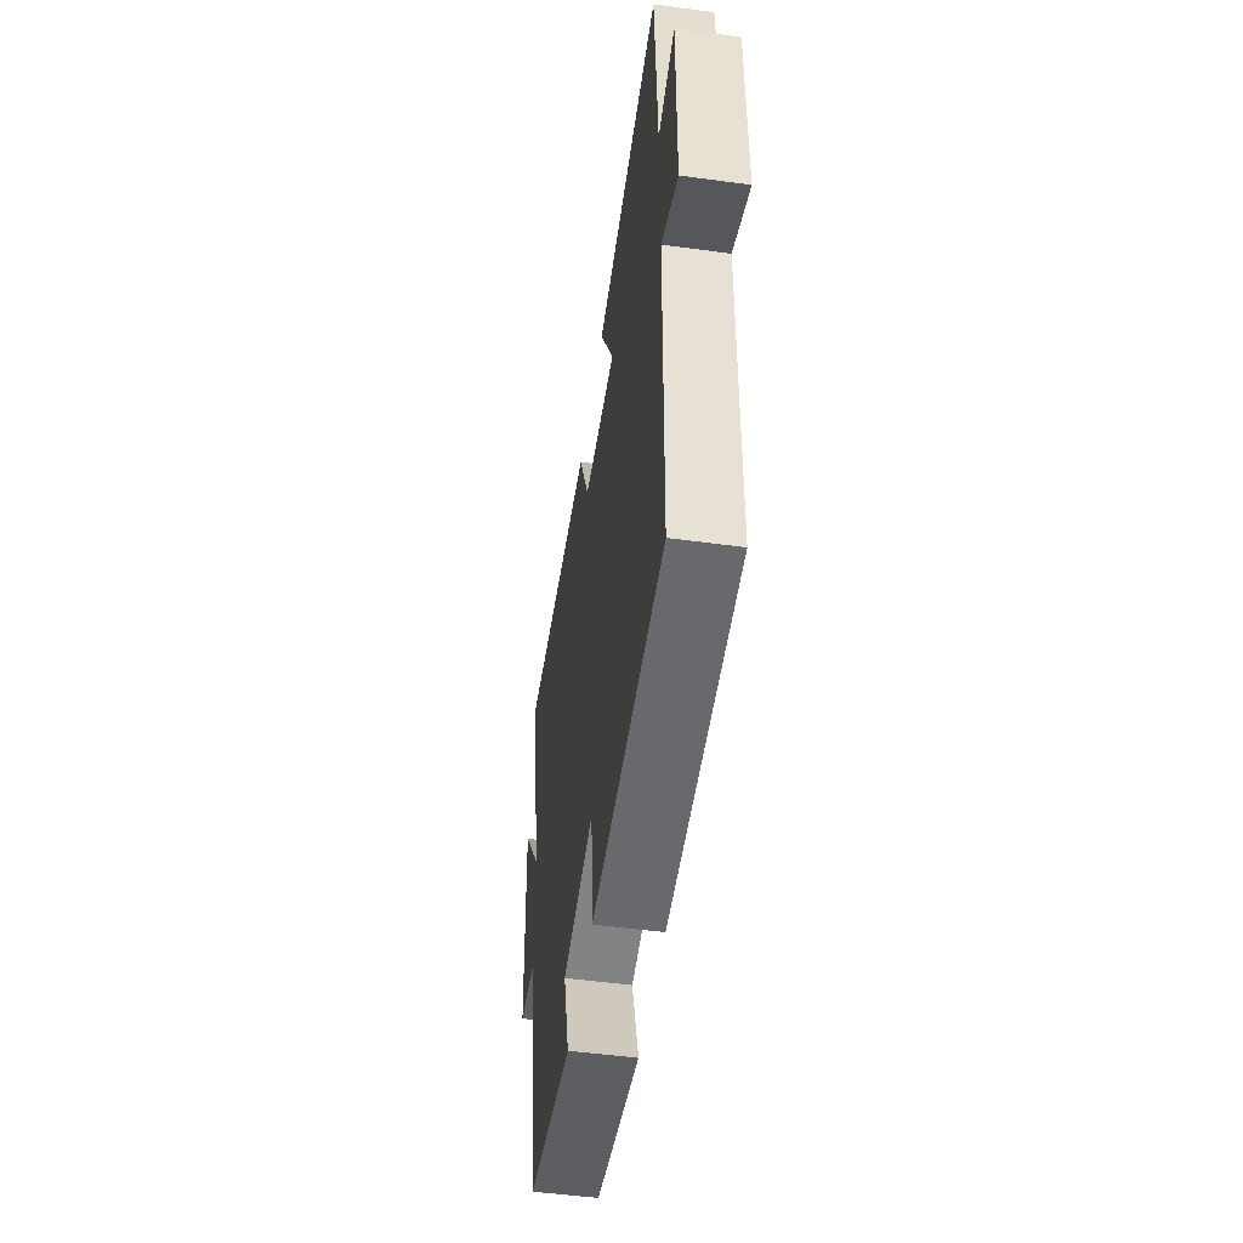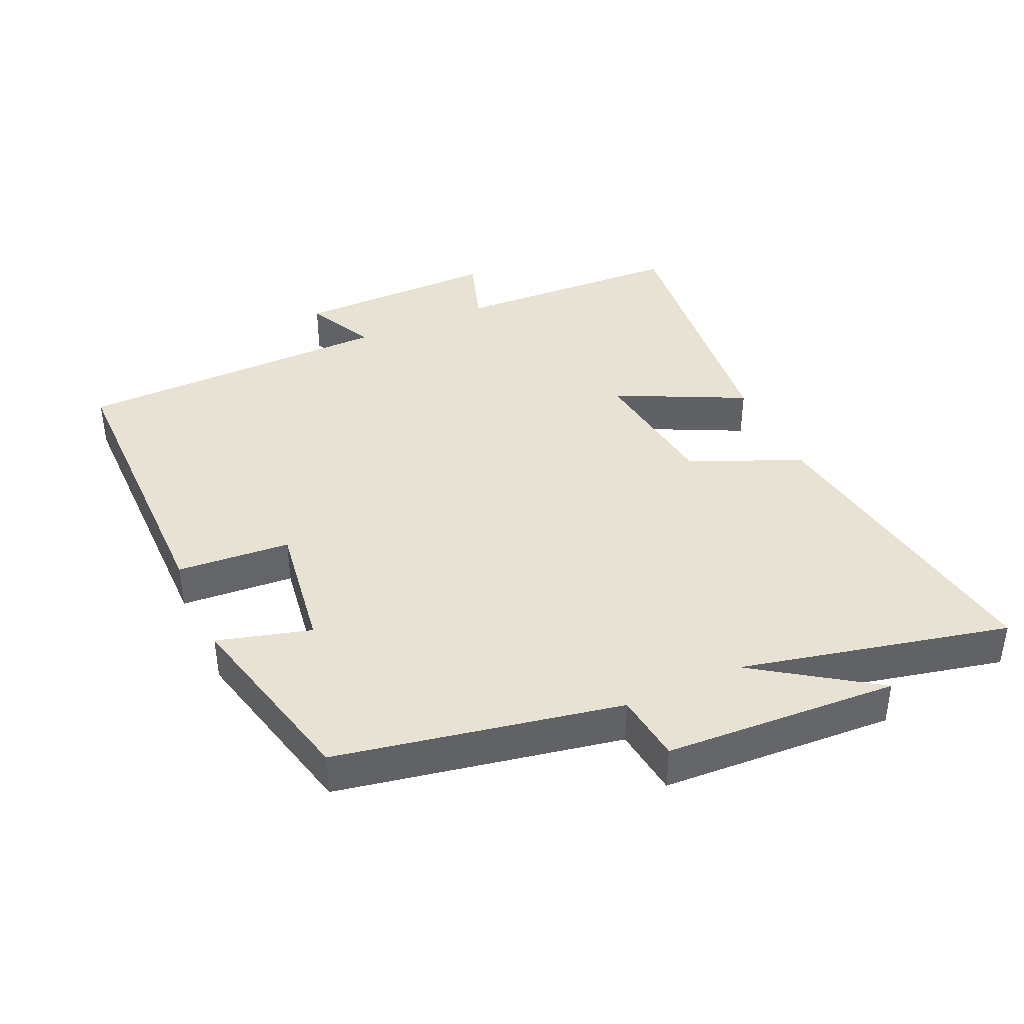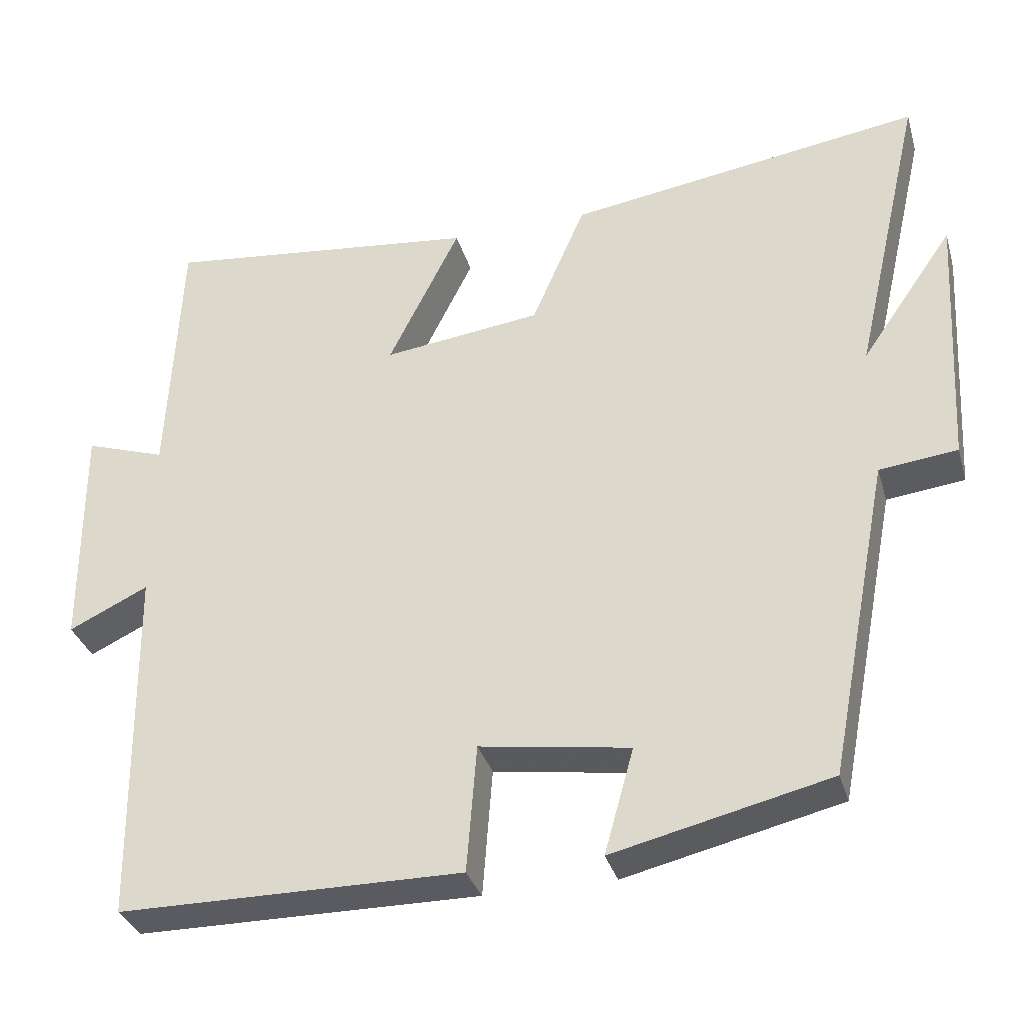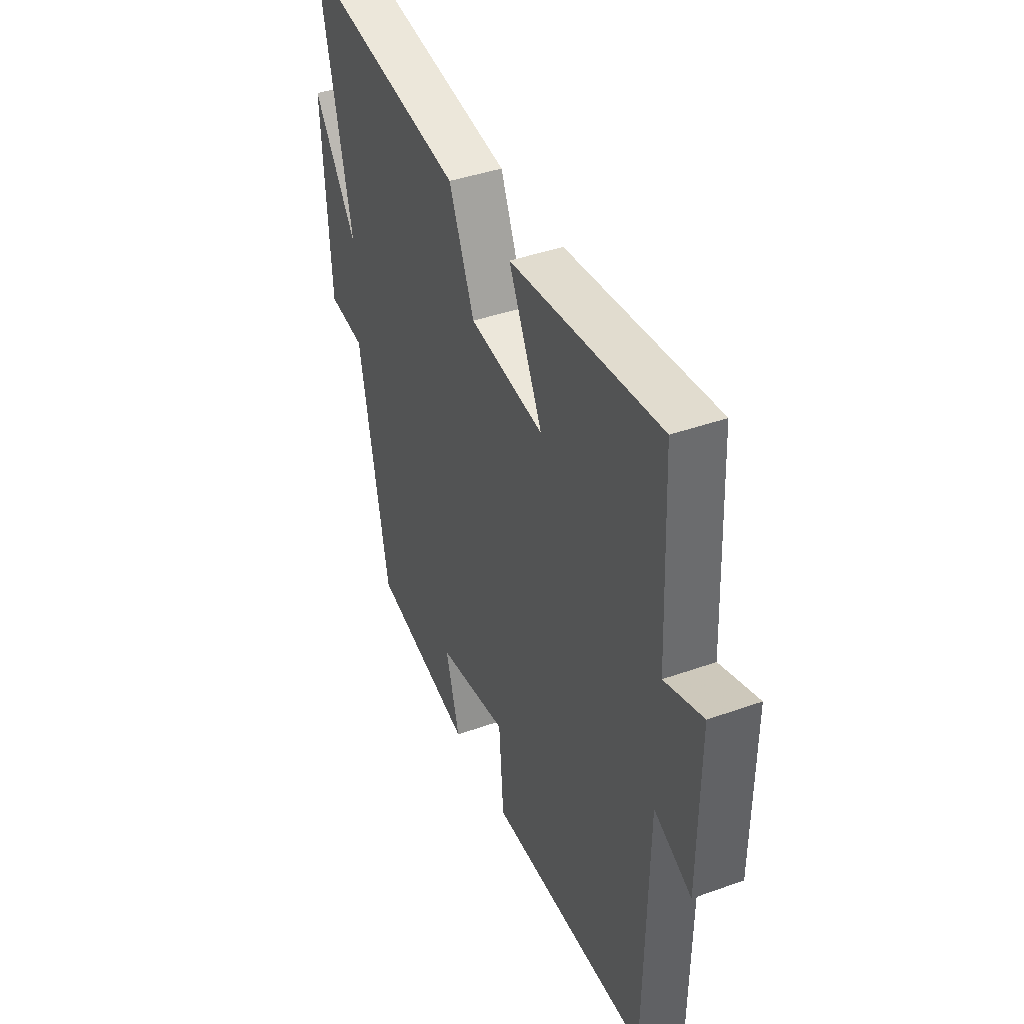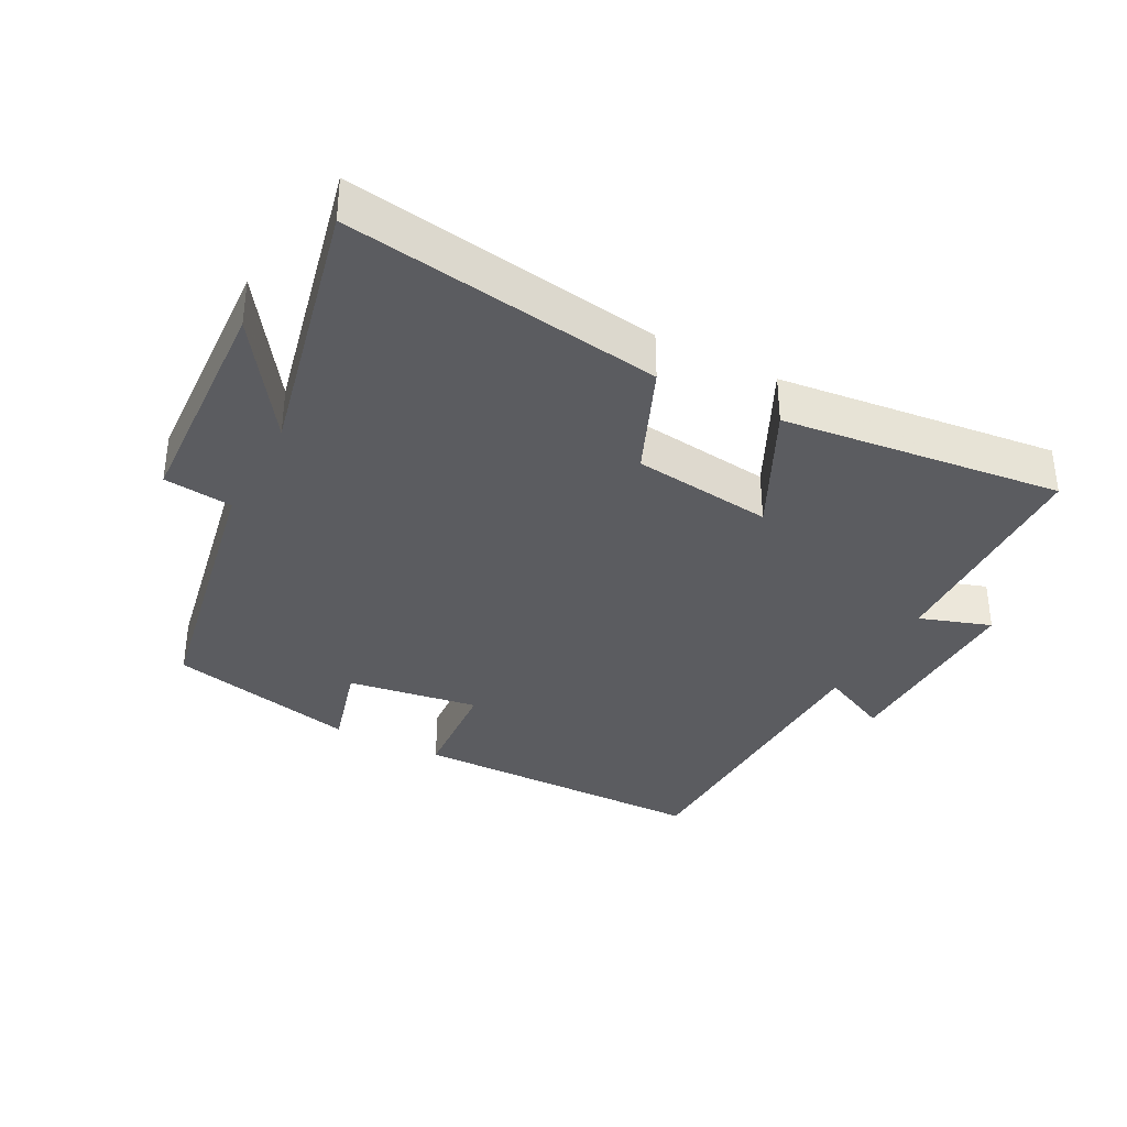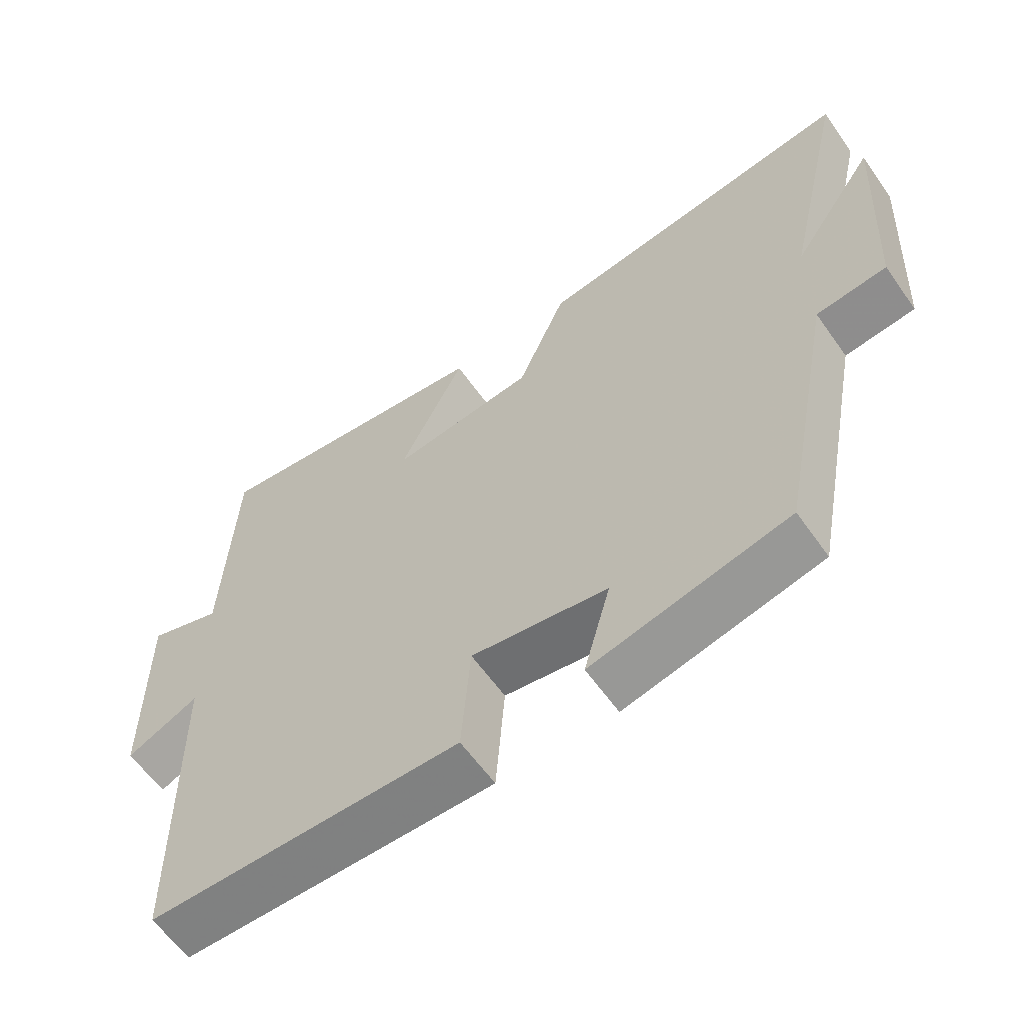
<metadata>
{"format":"obj","ext":"obj","renderer":"f3d","projection":"perspective","resolution":1024,"background":"white","views":[{"elev":-52.3,"azim":81.7,"up":"+Z"},{"elev":39.8,"azim":-114.6,"up":"+Y"},{"elev":-33.6,"azim":-164.3,"up":"+Z"},{"elev":41.1,"azim":66.5,"up":"+Z"},{"elev":-35.0,"azim":-28.0,"up":"+Y"},{"elev":-60.5,"azim":-144.9,"up":"+Z"}]}
</metadata>
<code>
v -0.418 0.07 -0.433
v -0.5 0.07 -0.012
v -0.603 0.07 0
v -0.623 0.07 0.348
v -0.5 0.07 0.17
v -0.592 0.07 0.57
v -0.121 0.07 0.5
v -0.05 0.07 0.334
v 0.16 0.07 0.308
v 0.065 0.07 0.5
v 0.484 0.07 0.548
v 0.5 0.07 0.201
v 0.607 0.07 0.237
v 0.605 0.07 -0.069
v 0.5 0.07 -0.019
v 0.493 0.07 -0.497
v 0.04 0.07 -0.5
v 0.027 0.07 -0.331
v -0.171 0.07 -0.361
v -0.132 0.07 -0.5
v -0.418 0 -0.433
v -0.5 0 -0.012
v -0.603 0 0
v -0.623 0 0.348
v -0.5 0 0.17
v -0.592 0 0.57
v -0.121 0 0.5
v -0.05 0 0.334
v 0.16 0 0.308
v 0.065 0 0.5
v 0.484 0 0.548
v 0.5 0 0.201
v 0.607 0 0.237
v 0.605 0 -0.069
v 0.5 0 -0.019
v 0.493 0 -0.497
v 0.04 0 -0.5
v 0.027 0 -0.331
v -0.171 0 -0.361
v -0.132 0 -0.5
f 19 20 1 2
f 18 19 2
f 15 16 17 18
f 15 18 2
f 12 13 14 15
f 9 10 11 12
f 8 9 12 15
f 5 6 7 8
f 5 8 15 2
f 2 3 4 5
f 22 21 40 39
f 22 39 38
f 38 37 36 35
f 22 38 35
f 35 34 33 32
f 32 31 30 29
f 35 32 29 28
f 28 27 26 25
f 22 35 28 25
f 25 24 23 22
f 1 21 22 2
f 2 22 23 3
f 3 23 24 4
f 4 24 25 5
f 5 25 26 6
f 6 26 27 7
f 7 27 28 8
f 8 28 29 9
f 9 29 30 10
f 10 30 31 11
f 11 31 32 12
f 12 32 33 13
f 13 33 34 14
f 14 34 35 15
f 15 35 36 16
f 16 36 37 17
f 17 37 38 18
f 18 38 39 19
f 19 39 40 20
f 20 40 21 1

</code>
